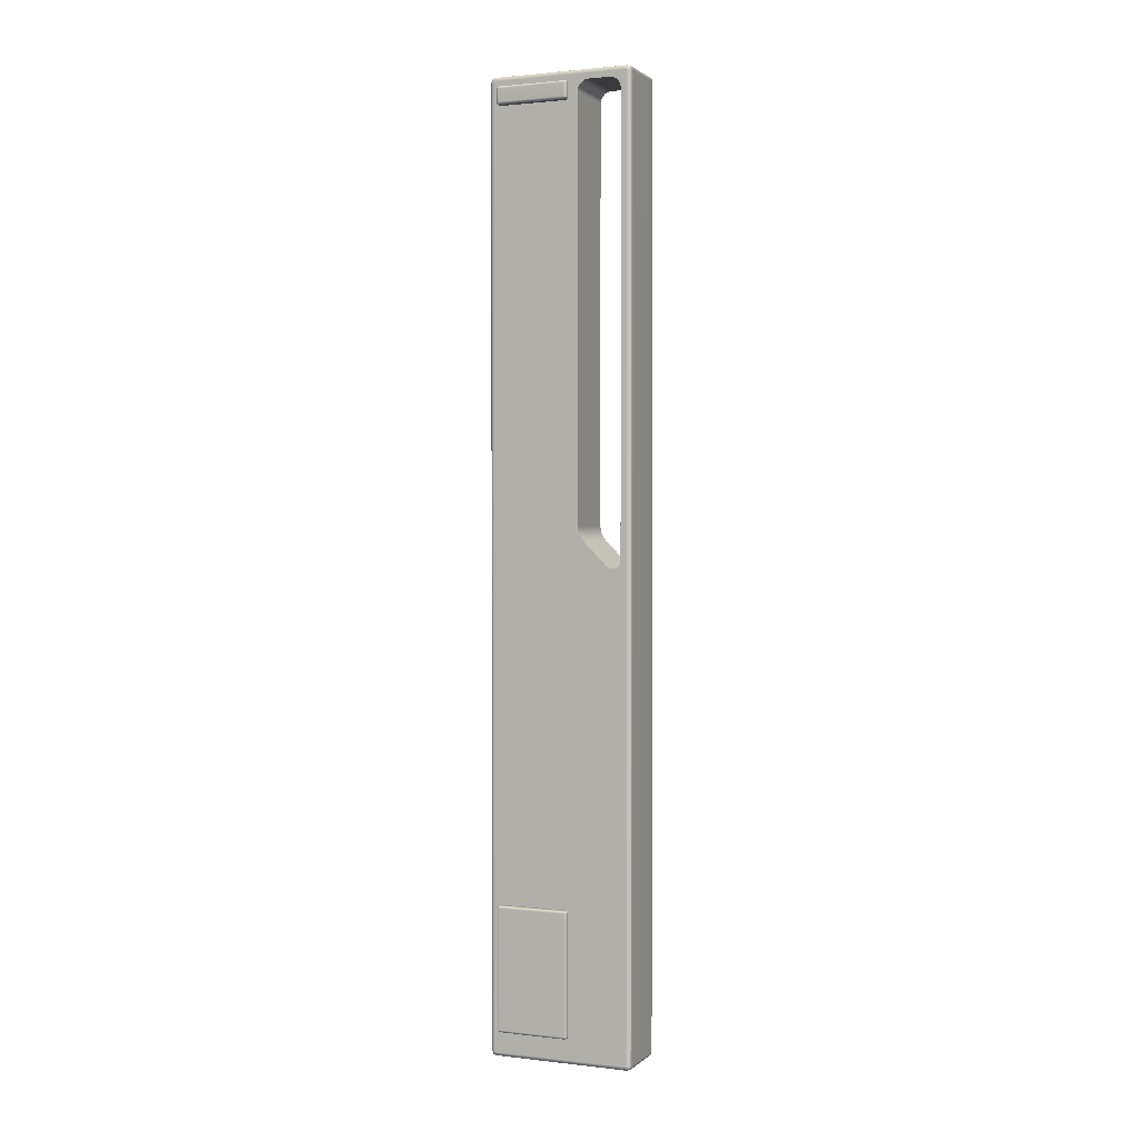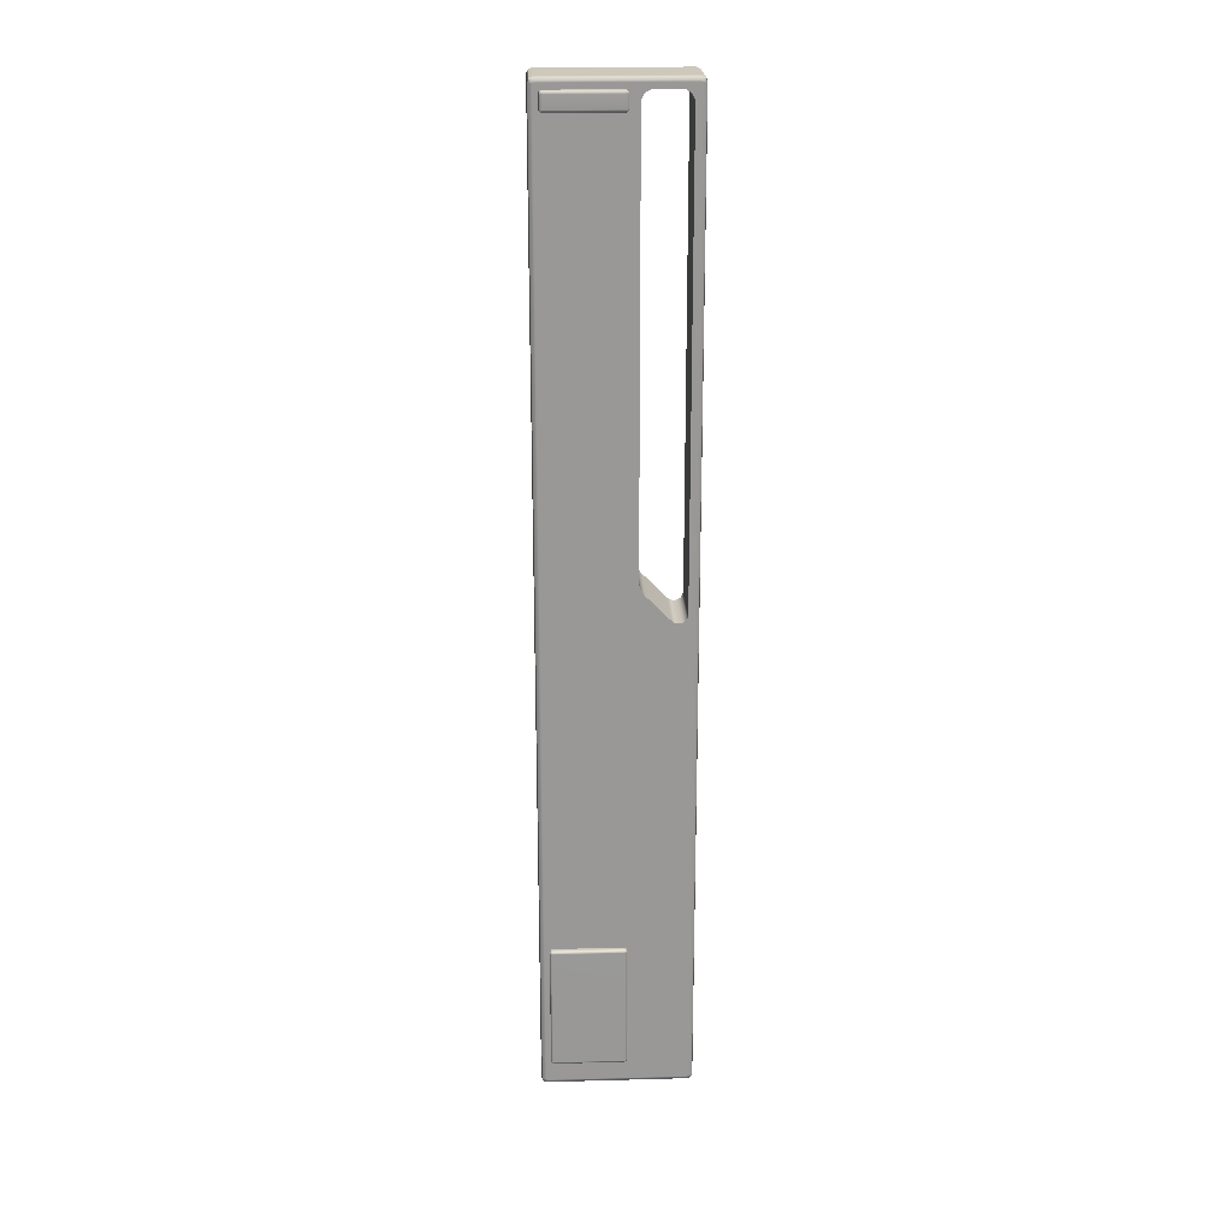
<metadata>
{"format":"obj","ext":"obj","renderer":"f3d","projection":"perspective","resolution":1024,"background":"white","views":[{"elev":1.5,"azim":-67.3,"up":"+Z"},{"elev":21.6,"azim":-92.7,"up":"+Z"}]}
</metadata>
<code>
o pCube13
v -0.004333 0.008349 0.0634
v -0.004192 0.008349 0.06354
v -0.004 0.008349 0.06359
v -0.004 0.008541 0.06354
v -0.004 0.008681 0.0634
v -0.004 0.008733 0.06321
v -0.004192 0.008681 0.06321
v -0.004333 0.008541 0.06321
v -0.004384 0.008349 0.06321
v -0.004192 0.008349 0.06116
v -0.004333 0.008349 0.0613
v -0.004384 0.008349 0.06149
v -0.004333 0.008541 0.06149
v -0.004192 0.008681 0.06149
v -0.004 0.008733 0.06149
v -0.004 0.008681 0.0613
v -0.004 0.008541 0.06116
v -0.004 0.008349 0.06111
v -0.004 -0.001216 0.0634
v -0.004 -0.001075 0.06354
v -0.004 -0.000883 0.06359
v -0.004192 -0.000883 0.06354
v -0.004333 -0.000883 0.0634
v -0.004384 -0.000883 0.06321
v -0.004333 -0.001075 0.06321
v -0.004192 -0.001216 0.06321
v -0.004 -0.001267 0.06321
v -0.004 -0.001075 0.06116
v -0.004 -0.001216 0.0613
v -0.004 -0.001267 0.06149
v -0.004192 -0.001216 0.06149
v -0.004333 -0.001075 0.06149
v -0.004384 -0.000883 0.06149
v -0.004333 -0.000883 0.0613
v -0.004192 -0.000883 0.06116
v -0.004 -0.000883 0.06111
v -0.003616 0.008349 0.06359
v -0.003616 0.008733 0.06321
v -0.003616 0.008681 0.0634
v -0.003616 0.008541 0.06354
v -0.003616 0.008349 0.06111
v -0.003616 0.008541 0.06116
v -0.003616 0.008681 0.0613
v -0.003616 0.008733 0.06149
v -0.003616 -0.000883 0.06359
v -0.003616 -0.001075 0.06354
v -0.003616 -0.001216 0.0634
v -0.003616 -0.001267 0.06321
v -0.003616 -0.000883 0.06111
v -0.003616 -0.001267 0.06149
v -0.003616 -0.001216 0.0613
v -0.003616 -0.001075 0.06116
v -0.004304 0.008515 0.06337
v -0.004166 0.008515 0.06351
v -0.004166 0.008652 0.06337
v -0.004166 0.008515 0.06119
v -0.004304 0.008515 0.06132
v -0.004166 0.008652 0.06132
v -0.004166 -0.001187 0.06337
v -0.004166 -0.001049 0.06351
v -0.004304 -0.001049 0.06337
v -0.004166 -0.001049 0.06119
v -0.004166 -0.001187 0.06132
v -0.004304 -0.001049 0.06132
v -0.004333 0.008369 -0.04474
v -0.0042 0.008369 -0.0446
v -0.004018 0.008369 -0.04455
v -0.004018 0.008551 -0.0446
v -0.004018 0.008684 -0.04474
v -0.004018 0.008733 -0.04492
v -0.0042 0.008684 -0.04492
v -0.004333 0.008551 -0.04492
v -0.004382 0.008369 -0.04492
v -0.0042 0.008369 -0.06148
v -0.004333 0.008369 -0.06135
v -0.004382 0.008369 -0.06117
v -0.004333 0.008551 -0.06117
v -0.0042 0.008684 -0.06117
v -0.004018 0.008733 -0.06117
v -0.004018 0.008684 -0.06135
v -0.004018 0.008551 -0.06148
v -0.004018 0.008369 -0.06153
v -0.004018 -0.001218 -0.04474
v -0.004018 -0.001085 -0.0446
v -0.004018 -0.000903 -0.04455
v -0.0042 -0.000903 -0.0446
v -0.004333 -0.000903 -0.04474
v -0.004382 -0.000903 -0.04492
v -0.004333 -0.001085 -0.04492
v -0.0042 -0.001218 -0.04492
v -0.004018 -0.001267 -0.04492
v -0.004018 -0.001085 -0.06148
v -0.004018 -0.001218 -0.06135
v -0.004018 -0.001267 -0.06117
v -0.0042 -0.001218 -0.06117
v -0.004333 -0.001085 -0.06117
v -0.004382 -0.000903 -0.06117
v -0.004333 -0.000903 -0.06135
v -0.0042 -0.000903 -0.06148
v -0.004018 -0.000903 -0.06153
v -0.003616 0.008369 -0.04455
v -0.003616 0.008733 -0.04492
v -0.003616 0.008684 -0.04474
v -0.003616 0.008551 -0.0446
v -0.003616 0.008369 -0.06153
v -0.003616 0.008551 -0.06148
v -0.003616 0.008684 -0.06135
v -0.003616 0.008733 -0.06117
v -0.003616 -0.000903 -0.04455
v -0.003616 -0.001085 -0.0446
v -0.003616 -0.001218 -0.04474
v -0.003616 -0.001267 -0.04492
v -0.003616 -0.000903 -0.06153
v -0.003616 -0.001267 -0.06117
v -0.003616 -0.001218 -0.06135
v -0.003616 -0.001085 -0.06148
v -0.004306 0.008526 -0.04476
v -0.004175 0.008526 -0.04463
v -0.004175 0.008657 -0.04476
v -0.004175 0.008526 -0.06146
v -0.004306 0.008526 -0.06133
v -0.004175 0.008657 -0.06133
v -0.004175 -0.001191 -0.04476
v -0.004175 -0.001061 -0.04463
v -0.004306 -0.001061 -0.04476
v -0.004175 -0.001061 -0.06146
v -0.004175 -0.001191 -0.06133
v -0.004306 -0.001061 -0.06133
v 0.002463 0.004111 0.04453
v 0.002463 0.004685 0.04483
v 0.002463 0.005141 0.04528
v 0.002463 0.005434 0.04586
v 0.002463 0.005535 0.0465
v 0.002463 0.005434 0.04713
v 0.002463 0.005141 0.04771
v 0.002463 0.004685 0.04816
v 0.002463 0.004111 0.04845
v 0.002463 0.003474 0.04856
v 0.002463 0.002837 0.04845
v 0.002463 0.002262 0.04816
v 0.002463 0.001806 0.04771
v 0.002463 0.001514 0.04713
v 0.002463 0.001413 0.0465
v 0.002463 0.001514 0.04586
v 0.002463 0.001806 0.04528
v 0.002463 0.002262 0.04483
v 0.002463 0.002837 0.04453
v 0.002463 0.003474 0.04443
v 0.003399 0.004111 0.04453
v 0.003399 0.004685 0.04483
v 0.003399 0.005141 0.04528
v 0.003399 0.005434 0.04586
v 0.003399 0.005535 0.0465
v 0.003399 0.005434 0.04713
v 0.003399 0.005141 0.04771
v 0.003399 0.004685 0.04816
v 0.003399 0.004111 0.04845
v 0.003399 0.003474 0.04856
v 0.003399 0.002837 0.04845
v 0.003399 0.002262 0.04816
v 0.003399 0.001806 0.04771
v 0.003399 0.001514 0.04713
v 0.003399 0.001413 0.0465
v 0.003399 0.001514 0.04586
v 0.003399 0.001806 0.04528
v 0.003399 0.002262 0.04483
v 0.003399 0.002837 0.04453
v 0.003399 0.003474 0.04443
v 0.003399 0.003474 0.0465
v 0.004384 0.01 0.0643
v 0.004384 0.01 -0.0643
v -0.003616 -0.007094 0.06359
v -0.003616 -0.007557 0.06352
v -0.003616 -0.007975 0.06331
v -0.003616 -0.008307 0.06297
v -0.003616 -0.00852 0.06255
v -0.003616 -0.008594 0.06209
v -0.003616 -0.008594 0.001397
v -0.003616 -0.008468 0.000875
v -0.003616 -0.008118 0.000468
v -0.003616 -0.00762 0.000265
v -0.003616 -0.007085 0.000311
v -0.003616 -0.00663 0.000596
v -0.003616 -0.003395 0.003897
v -0.003616 -0.003116 0.00423
v -0.003616 -0.002892 0.004602
v -0.003616 -0.002728 0.005004
v -0.003616 -0.002627 0.005427
v -0.003616 -0.002594 0.00586
v -0.003616 -0.002594 0.06209
v -0.003616 -0.002667 0.06255
v -0.003616 -0.00288 0.06297
v -0.003616 -0.003212 0.06331
v -0.003616 -0.00363 0.06352
v -0.003616 -0.004094 0.06359
v 0.004384 0.009795 0.0648
v 0.004384 0.0093 0.065
v 0.004384 -0.0093 0.065
v 0.004384 -0.009795 0.0648
v 0.004384 -0.01 0.0643
v 0.004384 -0.008594 0.06202
v 0.004384 -0.008594 0.06209
v 0.004384 -0.00852 0.06255
v 0.004384 -0.008307 0.06297
v 0.004384 -0.007975 0.06331
v 0.004384 -0.007557 0.06352
v 0.004384 -0.007094 0.06359
v 0.004384 -0.004094 0.06359
v 0.004384 -0.00363 0.06352
v 0.004384 -0.003212 0.06331
v 0.004384 -0.00288 0.06297
v 0.004384 -0.002667 0.06255
v 0.004384 -0.002594 0.06209
v 0.004384 -0.002594 0.05228
v 0.004384 0.000974 0.0465
v 0.004384 0.001096 0.04727
v 0.004384 0.001451 0.04796
v 0.004384 0.002004 0.04852
v 0.004384 0.002701 0.04887
v 0.004384 0.002974 0.05331
v 0.004384 0.002998 0.05346
v 0.004384 0.003069 0.0536
v 0.004384 0.00318 0.05371
v 0.004384 0.003319 0.05378
v 0.004384 0.003474 0.05381
v 0.004384 0.003628 0.05378
v 0.004384 0.003768 0.05371
v 0.004384 0.003878 0.0536
v 0.004384 0.003949 0.05346
v 0.004384 0.003974 0.05331
v 0.004384 0.005496 0.04796
v 0.004384 0.005851 0.04727
v 0.004384 0.005974 0.0465
v 0.004384 0.005851 0.04572
v 0.004384 0.009795 -0.0648
v 0.004384 -0.0093 -0.065
v 0.004384 -0.009795 -0.0648
v 0.004384 -0.01 -0.0643
v 0.004384 0.0093 -0.065
v 0.004384 0.005496 0.04503
v 0.004384 0.004943 0.04447
v 0.004384 0.004246 0.04412
v 0.004384 0.003474 0.04399
v 0.004384 0.002701 0.04412
v 0.004384 0.002004 0.04447
v 0.004384 0.001451 0.04503
v 0.004384 0.001096 0.04572
v 0.004384 -0.002594 0.00586
v 0.004384 -0.002627 0.005427
v 0.004384 -0.002728 0.005004
v 0.004384 -0.002892 0.004602
v 0.004384 -0.003116 0.00423
v 0.004384 -0.003395 0.003897
v 0.004384 -0.00663 0.000596
v 0.004384 -0.007085 0.000311
v 0.004384 -0.00762 0.000265
v 0.004384 -0.008118 0.000468
v 0.004384 -0.008468 0.000875
v 0.004384 -0.008594 0.001397
v 0.002604 0.000974 0.0465
v 0.002604 0.001096 0.04727
v 0.002604 0.001451 0.04796
v 0.002604 0.002004 0.04852
v 0.002604 0.002701 0.04887
v 0.004384 0.003949 0.05315
v 0.004384 0.003878 0.05301
v 0.004384 0.003768 0.0529
v 0.004384 0.003628 0.05283
v 0.004384 0.003474 0.05281
v 0.004384 0.003319 0.05283
v 0.004384 0.00318 0.0529
v 0.004384 0.003069 0.05301
v 0.004384 0.002998 0.05315
v 0.004384 0.003474 0.04899
v 0.004384 0.004246 0.04887
v 0.004384 0.004943 0.04852
v 0.002604 0.002974 0.05331
v 0.002604 0.002998 0.05346
v 0.002604 0.003069 0.0536
v 0.002604 0.00318 0.05371
v 0.002604 0.003319 0.05378
v 0.002604 0.003474 0.05381
v 0.002604 0.003628 0.05378
v 0.002604 0.003768 0.05371
v 0.002604 0.003878 0.0536
v 0.002604 0.003949 0.05346
v 0.002604 0.003974 0.05331
v 0.002604 0.005496 0.04796
v 0.002604 0.005851 0.04727
v 0.002604 0.005974 0.0465
v 0.002604 0.005851 0.04572
v 0.002604 0.005496 0.04503
v 0.002604 0.004943 0.04447
v 0.002604 0.004246 0.04412
v 0.002604 0.003474 0.04399
v 0.002604 0.002701 0.04412
v 0.002604 0.002004 0.04447
v 0.002604 0.001451 0.04503
v 0.002604 0.001096 0.04572
v 0.002604 0.003474 0.0465
v 0.002604 0.003474 0.04899
v 0.002604 0.003949 0.05315
v 0.002604 0.003878 0.05301
v 0.002604 0.003768 0.0529
v 0.002604 0.003628 0.05283
v 0.002604 0.003474 0.05281
v 0.002604 0.003319 0.05283
v 0.002604 0.00318 0.0529
v 0.002604 0.003069 0.05301
v 0.002604 0.002998 0.05315
v 0.002604 0.004246 0.04887
v 0.002604 0.004943 0.04852
v 0.002604 0.003474 0.05331
v -0.003529 0.009677 0.06424
v -0.003292 0.009913 0.06428
v -0.002969 0.01 0.0643
v -0.003616 0.009353 0.06417
v -0.003292 0.009913 -0.06428
v -0.003529 0.009677 -0.06424
v -0.003616 0.009353 -0.06417
v -0.002969 0.01 -0.0643
v -0.003292 -0.009913 -0.06428
v -0.003529 -0.009677 -0.06424
v -0.003616 -0.009353 -0.06417
v -0.002969 -0.01 -0.0643
v -0.003292 -0.009913 0.06428
v -0.003529 -0.009677 0.06424
v -0.003616 -0.009353 0.06417
v -0.002969 -0.01 0.0643
v -0.003292 -0.009729 0.06473
v -0.003529 -0.009548 0.06455
v -0.003616 -0.0093 0.0643
v -0.002969 -0.009795 0.0648
v -0.003292 -0.009283 0.06491
v -0.003529 -0.009236 0.06468
v -0.003616 -0.009171 0.06435
v -0.002969 -0.0093 0.065
v -0.003292 -0.009729 -0.06473
v -0.003529 -0.009548 -0.06455
v -0.003616 -0.0093 -0.0643
v -0.002969 -0.009795 -0.0648
v -0.003292 0.009283 0.06491
v -0.003529 0.009236 0.06468
v -0.003616 0.009171 0.06435
v -0.002969 0.0093 0.065
v -0.003292 0.009729 0.06473
v -0.003529 0.009548 0.06455
v -0.003616 0.0093 0.0643
v -0.002969 0.009795 0.0648
v -0.003292 0.009729 -0.06473
v -0.003529 0.009548 -0.06455
v -0.003616 0.0093 -0.0643
v -0.002969 0.009795 -0.0648
v -0.003292 0.009283 -0.06491
v -0.003529 0.009236 -0.06468
v -0.003616 0.009171 -0.06435
v -0.002969 0.0093 -0.065
v -0.003292 -0.009283 -0.06491
v -0.003529 -0.009236 -0.06468
v -0.003616 -0.009171 -0.06435
v -0.002969 -0.0093 -0.065
f 22 3 2
f 3 22 21
f 1 23 2
f 2 23 22
f 9 24 1
f 23 1 24
f 39 6 5
f 6 39 38
f 4 40 5
f 39 5 40
f 3 37 4
f 40 4 37
f 8 13 9
f 9 13 12
f 14 8 7
f 8 14 13
f 6 15 7
f 7 15 14
f 11 34 12
f 33 12 34
f 34 11 35
f 35 11 10
f 35 10 36
f 36 10 18
f 17 42 18
f 41 18 42
f 16 43 17
f 42 17 43
f 44 16 15
f 16 44 43
f 20 46 21
f 45 21 46
f 19 47 20
f 46 20 47
f 27 48 19
f 47 19 48
f 26 31 27
f 27 31 30
f 32 26 25
f 26 32 31
f 24 33 25
f 25 33 32
f 29 51 30
f 50 30 51
f 28 52 29
f 51 29 52
f 36 49 28
f 52 28 49
f 38 44 6
f 6 44 15
f 12 33 9
f 24 9 33
f 50 48 27
f 27 30 50
f 36 18 49
f 49 18 41
f 3 21 37
f 37 21 45
f 53 9 1
f 9 53 8
f 54 53 2
f 53 1 2
f 54 3 4
f 3 54 2
f 55 4 5
f 4 55 54
f 6 55 5
f 55 6 7
f 53 55 8
f 55 7 8
f 53 54 55
f 18 56 17
f 56 18 10
f 57 10 11
f 10 57 56
f 12 57 11
f 57 12 13
f 58 13 14
f 13 58 57
f 15 58 14
f 58 15 16
f 17 56 58
f 17 58 16
f 56 57 58
f 59 27 19
f 27 59 26
f 20 60 59
f 20 59 19
f 21 60 20
f 60 21 22
f 61 22 23
f 22 61 60
f 24 61 23
f 61 24 25
f 25 59 61
f 59 25 26
f 59 60 61
f 62 36 28
f 36 62 35
f 63 28 29
f 28 63 62
f 30 63 29
f 63 30 31
f 32 63 31
f 63 32 64
f 33 64 32
f 64 33 34
f 62 64 35
f 64 34 35
f 62 63 64
f 66 86 67
f 67 86 85
f 65 87 66
f 66 87 86
f 73 88 65
f 87 65 88
f 103 70 69
f 70 103 102
f 104 69 68
f 69 104 103
f 67 101 68
f 104 68 101
f 77 73 72
f 73 77 76
f 78 72 71
f 72 78 77
f 79 71 70
f 71 79 78
f 75 98 76
f 97 76 98
f 98 75 99
f 99 75 74
f 99 74 100
f 100 74 82
f 81 106 82
f 105 82 106
f 107 81 80
f 81 107 106
f 108 80 79
f 80 108 107
f 84 110 85
f 109 85 110
f 83 111 84
f 110 84 111
f 91 112 83
f 111 83 112
f 95 91 90
f 91 95 94
f 96 90 89
f 90 96 95
f 97 89 88
f 89 97 96
f 93 115 94
f 114 94 115
f 92 116 93
f 115 93 116
f 100 113 92
f 116 92 113
f 102 108 70
f 70 108 79
f 97 88 73
f 73 76 97
f 114 112 91
f 91 94 114
f 100 82 113
f 113 82 105
f 67 85 101
f 101 85 109
f 117 73 65
f 73 117 72
f 118 117 66
f 117 65 66
f 118 67 68
f 67 118 66
f 68 69 118
f 118 69 119
f 70 119 69
f 119 70 71
f 71 117 119
f 117 71 72
f 117 118 119
f 82 120 81
f 120 82 74
f 75 121 120
f 75 120 74
f 76 121 75
f 121 76 77
f 78 121 77
f 121 78 122
f 79 122 78
f 122 79 80
f 80 120 122
f 120 80 81
f 120 121 122
f 123 91 83
f 91 123 90
f 124 83 84
f 83 124 123
f 85 124 84
f 124 85 86
f 125 86 87
f 86 125 124
f 88 125 87
f 125 88 89
f 123 125 90
f 125 89 90
f 123 124 125
f 126 100 92
f 100 126 99
f 93 127 126
f 93 126 92
f 94 127 93
f 127 94 95
f 128 95 96
f 95 128 127
f 97 128 96
f 128 97 98
f 98 126 128
f 126 98 99
f 126 127 128
f 149 129 150
f 129 130 150
f 151 130 131
f 130 151 150
f 152 131 132
f 131 152 151
f 153 132 133
f 132 153 152
f 154 133 134
f 133 154 153
f 155 134 135
f 134 155 154
f 136 156 135
f 155 135 156
f 156 136 157
f 136 137 157
f 157 137 158
f 137 138 158
f 158 138 159
f 138 139 159
f 159 139 160
f 139 140 160
f 141 161 140
f 160 140 161
f 161 141 162
f 141 142 162
f 162 142 163
f 142 143 163
f 163 143 164
f 143 144 164
f 164 144 165
f 144 145 165
f 146 166 145
f 165 145 166
f 166 146 167
f 146 147 167
f 167 147 168
f 147 148 168
f 168 148 149
f 148 129 149
f 149 150 169
f 150 151 169
f 151 152 169
f 152 153 169
f 153 154 169
f 154 155 169
f 155 156 169
f 156 157 169
f 157 158 169
f 158 159 169
f 159 160 169
f 160 161 169
f 161 162 169
f 162 163 169
f 163 164 169
f 164 165 169
f 165 166 169
f 166 167 169
f 167 168 169
f 168 149 169
f 197 226 170
f 200 205 198
f 204 200 203
f 219 220 218
f 205 200 204
f 213 225 197
f 170 230 231
f 171 170 234
f 230 170 229
f 225 213 224
f 197 170 196
f 197 208 209
f 200 198 199
f 200 201 202
f 200 202 203
f 208 197 198
f 198 205 206
f 198 206 207
f 198 207 208
f 197 209 210
f 197 210 211
f 222 214 221
f 212 197 211
f 213 197 212
f 214 215 216
f 214 216 217
f 214 217 218
f 214 222 213
f 214 218 220
f 214 220 221
f 224 213 223
f 213 222 223
f 229 170 228
f 226 197 225
f 170 226 227
f 170 227 228
f 234 170 233
f 170 231 232
f 170 232 233
f 239 171 238
f 245 248 244
f 239 238 236
f 240 248 234
f 255 171 254
f 171 255 238
f 236 238 237
f 252 171 251
f 171 239 235
f 244 248 243
f 241 248 240
f 242 248 241
f 243 248 242
f 246 248 245
f 214 247 215
f 171 234 248
f 171 248 249
f 171 249 250
f 171 250 251
f 171 252 253
f 171 253 254
f 257 238 256
f 238 255 256
f 200 238 259
f 258 238 257
f 259 238 258
f 248 247 214
f 200 259 201
f 247 248 246
f 215 260 216
f 261 216 260
f 216 261 217
f 262 217 261
f 262 218 217
f 218 262 263
f 263 219 218
f 219 263 264
f 269 274 268
f 231 230 265
f 219 270 271
f 274 270 219
f 265 276 231
f 266 275 276
f 275 268 274
f 220 219 273
f 270 274 269
f 272 219 271
f 273 219 272
f 268 275 267
f 275 266 267
f 276 265 266
f 220 277 221
f 278 221 277
f 221 278 222
f 279 222 278
f 222 279 223
f 280 223 279
f 280 224 223
f 224 280 281
f 281 225 224
f 225 281 282
f 282 226 225
f 226 282 283
f 283 227 226
f 227 283 284
f 284 228 227
f 228 284 285
f 228 286 229
f 286 228 285
f 229 287 230
f 287 229 286
f 288 232 231
f 232 288 289
f 289 233 232
f 233 289 290
f 290 234 233
f 234 290 291
f 291 240 234
f 240 291 292
f 292 241 240
f 241 292 293
f 293 242 241
f 242 293 294
f 294 243 242
f 243 294 295
f 295 244 243
f 244 295 296
f 296 245 244
f 245 296 297
f 245 297 246
f 298 246 297
f 246 298 247
f 299 247 298
f 247 299 215
f 260 215 299
f 260 300 261
f 261 300 262
f 262 300 263
f 264 274 219
f 274 264 301
f 263 300 264
f 287 265 230
f 265 287 302
f 302 266 265
f 266 302 303
f 303 267 266
f 267 303 304
f 304 268 267
f 268 304 305
f 305 269 268
f 269 305 306
f 306 270 269
f 270 306 307
f 307 271 270
f 271 307 308
f 308 272 271
f 272 308 309
f 272 309 273
f 310 273 309
f 273 310 220
f 277 220 310
f 301 275 274
f 275 301 311
f 311 276 275
f 276 311 312
f 312 231 276
f 231 312 288
f 277 313 278
f 278 313 279
f 279 313 280
f 280 313 281
f 281 313 282
f 282 313 283
f 283 313 284
f 284 313 285
f 285 313 286
f 286 313 287
f 288 300 289
f 289 300 290
f 290 300 291
f 291 300 292
f 292 300 293
f 293 300 294
f 294 300 295
f 295 300 296
f 296 300 297
f 297 300 298
f 298 300 299
f 299 300 260
f 264 300 301
f 287 313 302
f 302 313 303
f 303 313 304
f 304 313 305
f 305 313 306
f 306 313 307
f 307 313 308
f 308 313 309
f 309 313 310
f 310 313 277
f 301 300 311
f 311 300 312
f 312 300 288
f 213 190 214
f 189 214 190
f 214 189 248
f 191 213 212
f 213 191 190
f 189 249 248
f 249 189 188
f 192 212 211
f 212 192 191
f 188 250 249
f 250 188 187
f 193 211 210
f 211 193 192
f 187 251 250
f 251 187 186
f 194 210 209
f 210 194 193
f 186 252 251
f 252 186 185
f 195 209 208
f 209 195 194
f 185 253 252
f 253 185 184
f 195 208 172
f 207 172 208
f 184 254 253
f 254 184 183
f 173 207 206
f 207 173 172
f 183 255 254
f 255 183 182
f 174 206 205
f 206 174 173
f 182 256 255
f 256 182 181
f 204 175 205
f 174 205 175
f 181 257 256
f 257 181 180
f 203 176 204
f 175 204 176
f 257 180 258
f 179 258 180
f 202 177 203
f 176 203 177
f 258 179 259
f 178 259 179
f 201 177 202
f 178 177 201
f 201 259 178
f 346 349 316
f 346 316 315
f 315 347 346
f 347 315 314
f 314 348 347
f 348 314 317
f 314 319 317
f 317 319 320
f 315 318 314
f 314 318 319
f 316 318 315
f 318 316 321
f 319 352 320
f 352 319 351
f 318 351 319
f 351 318 350
f 321 350 318
f 350 321 353
f 328 324 327
f 327 324 323
f 327 323 326
f 326 323 322
f 326 322 329
f 329 322 325
f 322 338 325
f 325 338 341
f 323 339 322
f 338 322 339
f 339 323 340
f 323 324 340
f 327 332 328
f 332 327 331
f 326 331 327
f 331 326 330
f 330 329 333
f 329 330 326
f 331 335 332
f 332 335 336
f 330 334 331
f 331 334 335
f 337 334 330
f 337 330 333
f 343 336 335
f 336 343 344
f 343 335 342
f 342 335 334
f 342 334 345
f 345 334 337
f 338 361 341
f 361 338 358
f 358 339 359
f 339 358 338
f 359 340 360
f 340 359 339
f 348 343 347
f 343 348 344
f 347 342 346
f 342 347 343
f 346 345 349
f 345 346 342
f 355 356 352
f 352 351 355
f 355 351 354
f 351 350 354
f 357 354 350
f 357 350 353
f 355 359 356
f 360 356 359
f 359 355 358
f 358 355 354
f 358 354 361
f 361 354 357
f 170 171 316
f 316 171 321
f 178 328 177
f 183 324 182
f 324 328 178
f 336 172 173
f 336 174 328
f 336 328 332
f 174 336 173
f 328 174 175
f 328 175 176
f 328 176 177
f 324 178 179
f 324 179 180
f 324 180 181
f 324 181 182
f 184 324 183
f 185 324 184
f 320 187 188
f 317 344 348
f 320 324 185
f 320 188 189
f 324 360 340
f 324 320 356
f 320 186 187
f 320 185 186
f 193 344 192
f 190 317 189
f 344 190 191
f 344 191 192
f 194 344 193
f 195 344 194
f 336 344 195
f 336 195 172
f 344 317 190
f 317 320 189
f 356 320 352
f 360 324 356
f 170 316 196
f 349 196 316
f 235 353 171
f 321 171 353
f 341 236 237
f 236 341 361
f 325 237 238
f 237 325 341
f 329 325 200
f 200 325 238
f 333 200 199
f 200 333 329
f 337 199 198
f 199 337 333
f 345 337 197
f 197 337 198
f 349 197 196
f 197 349 345
f 357 235 239
f 235 357 353
f 361 357 236
f 236 357 239

</code>
